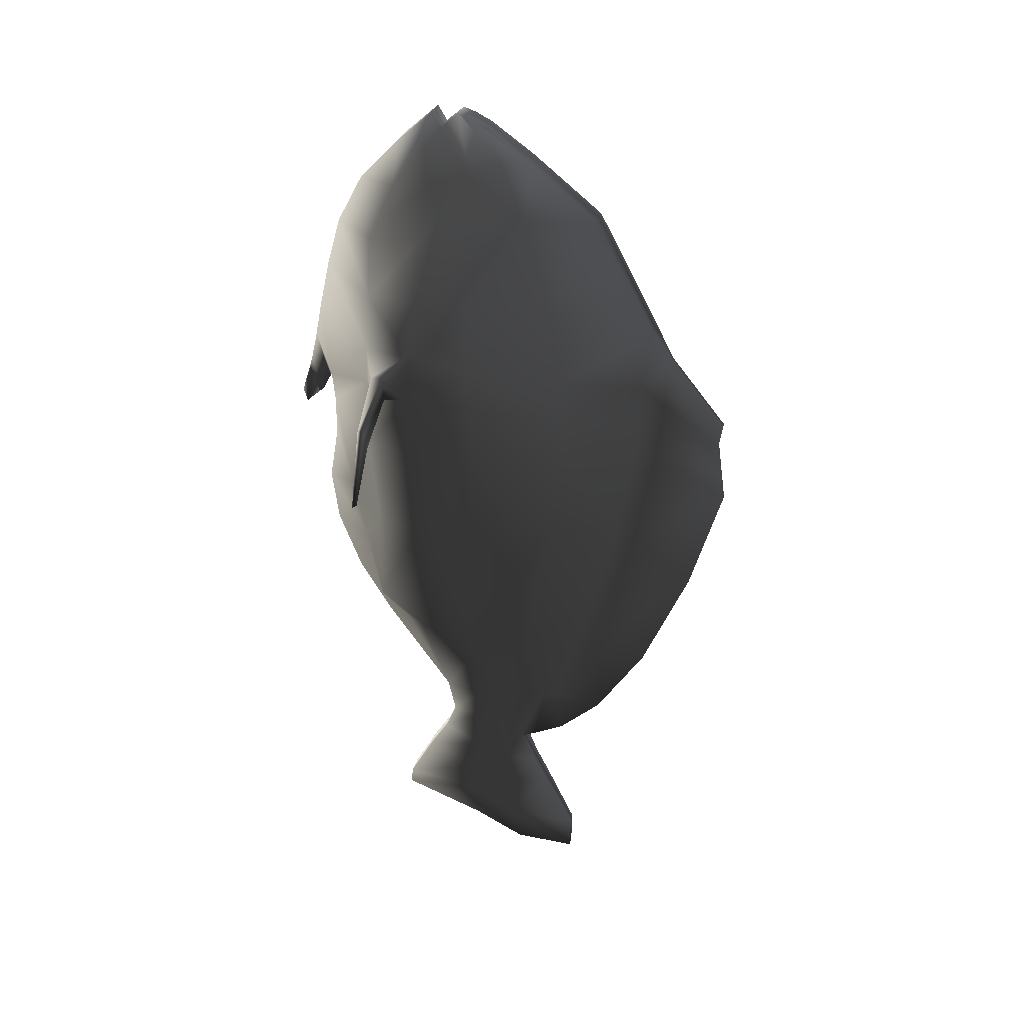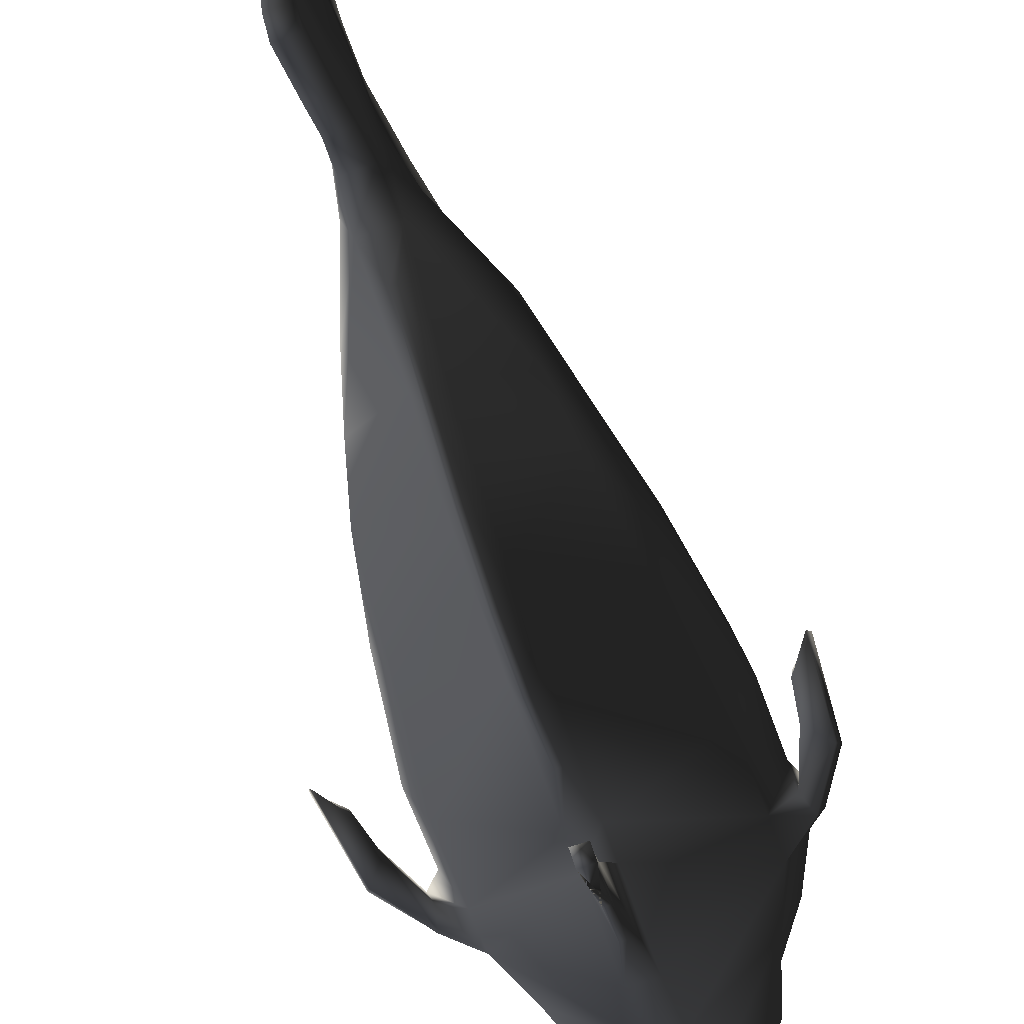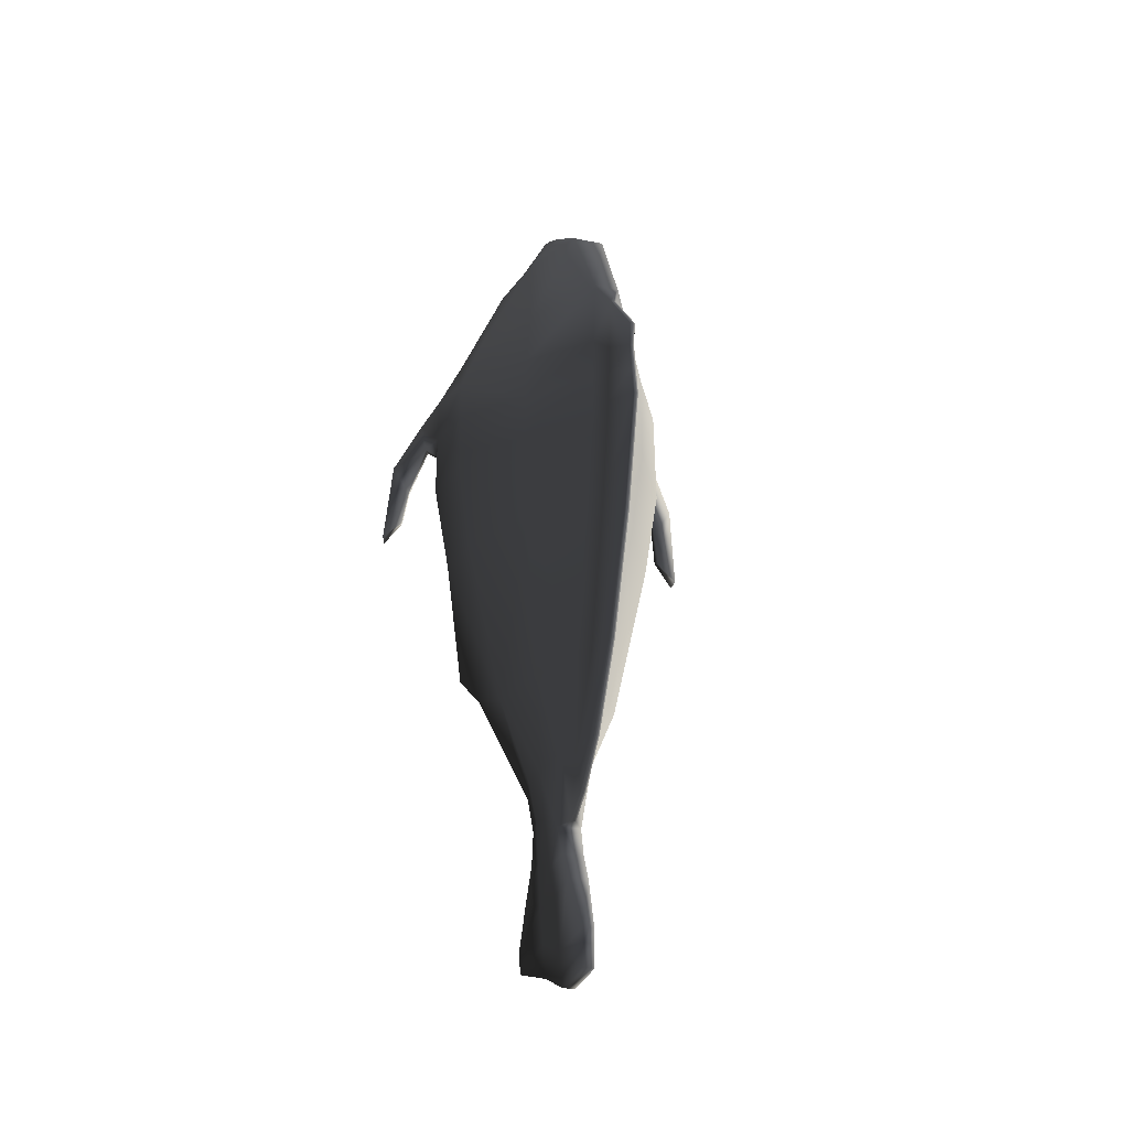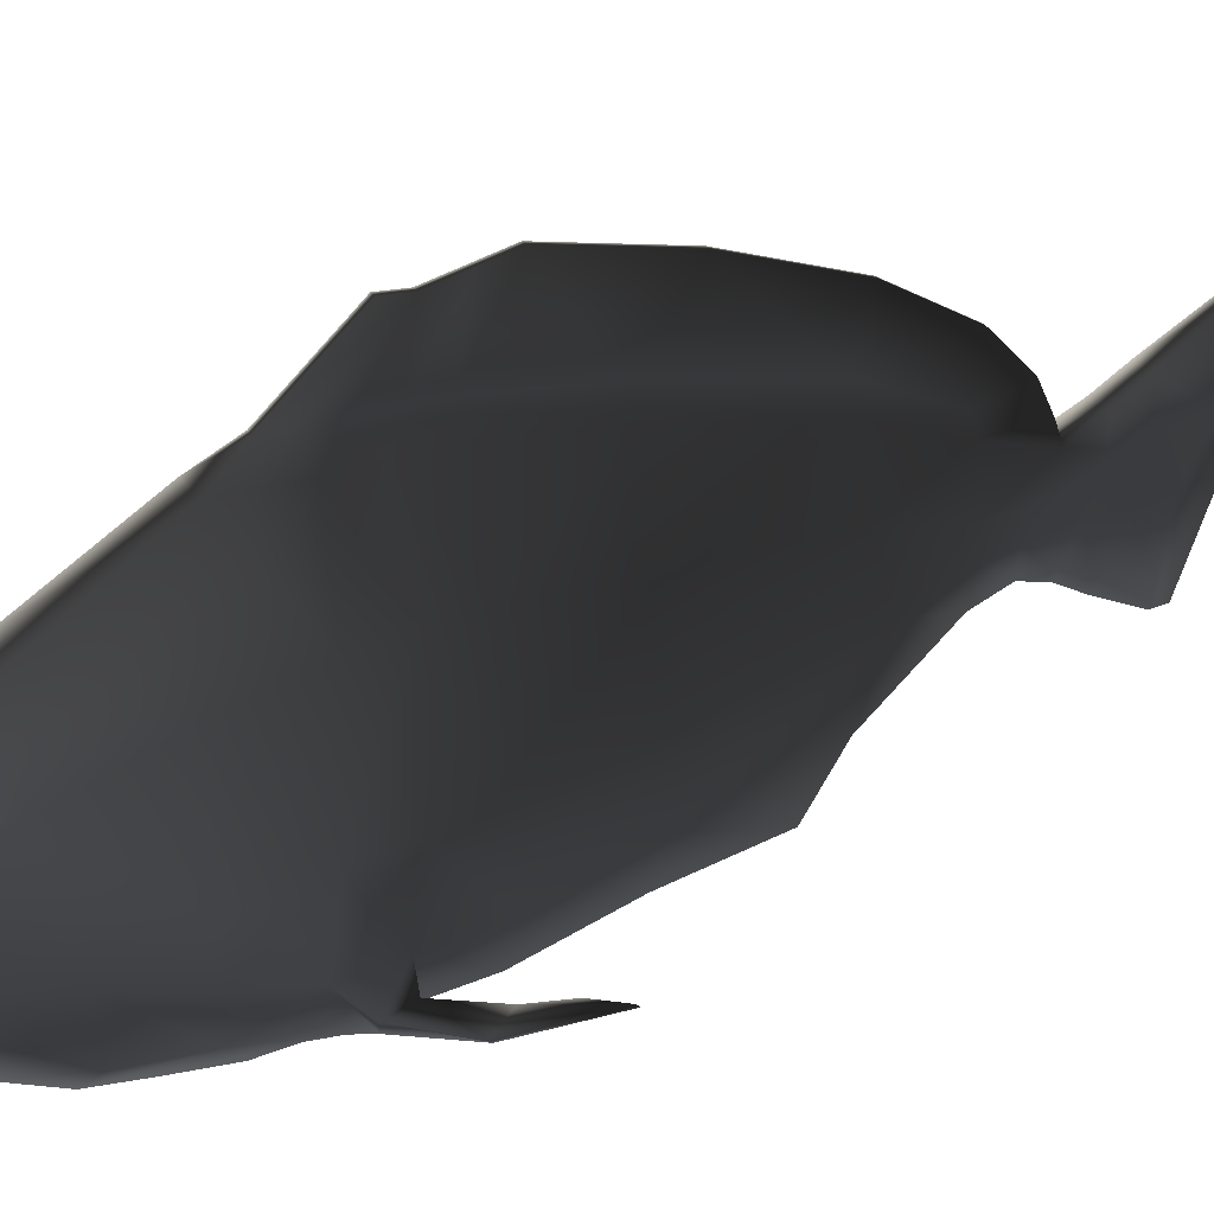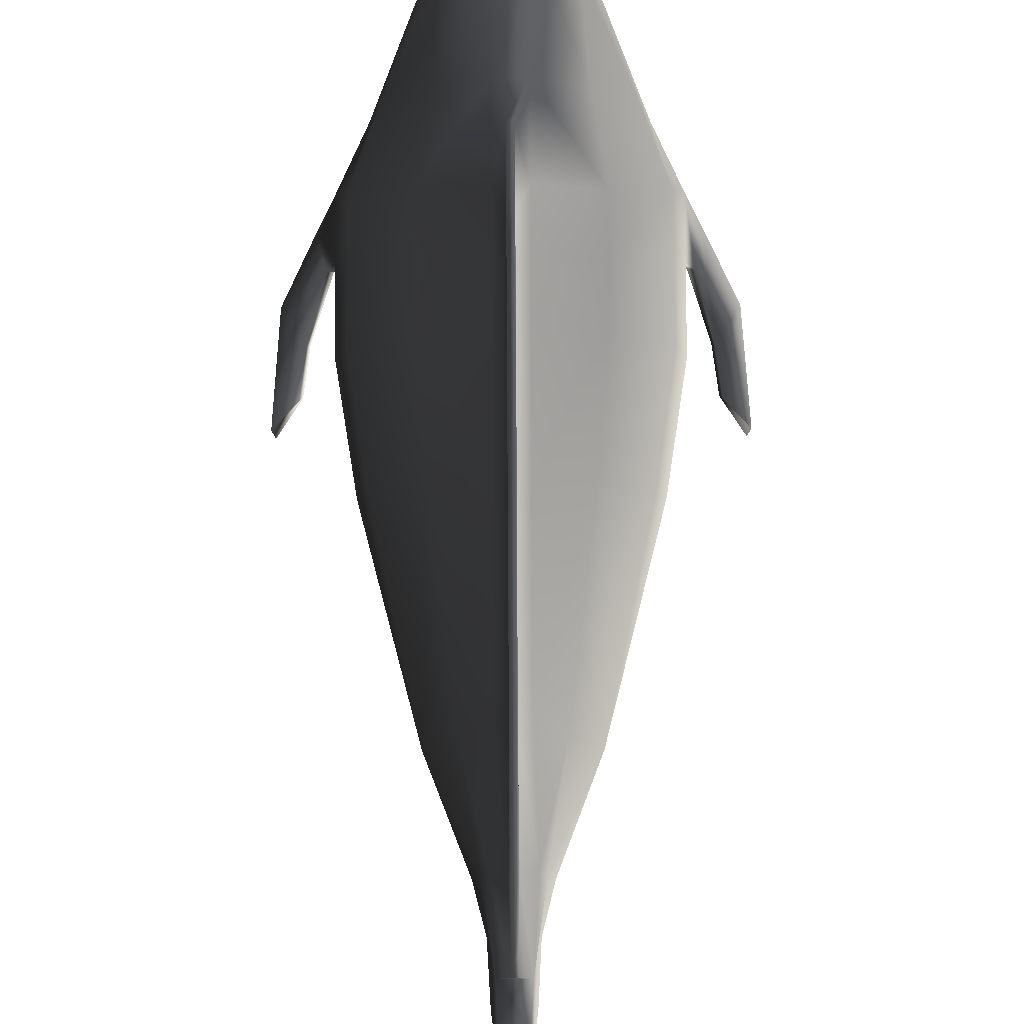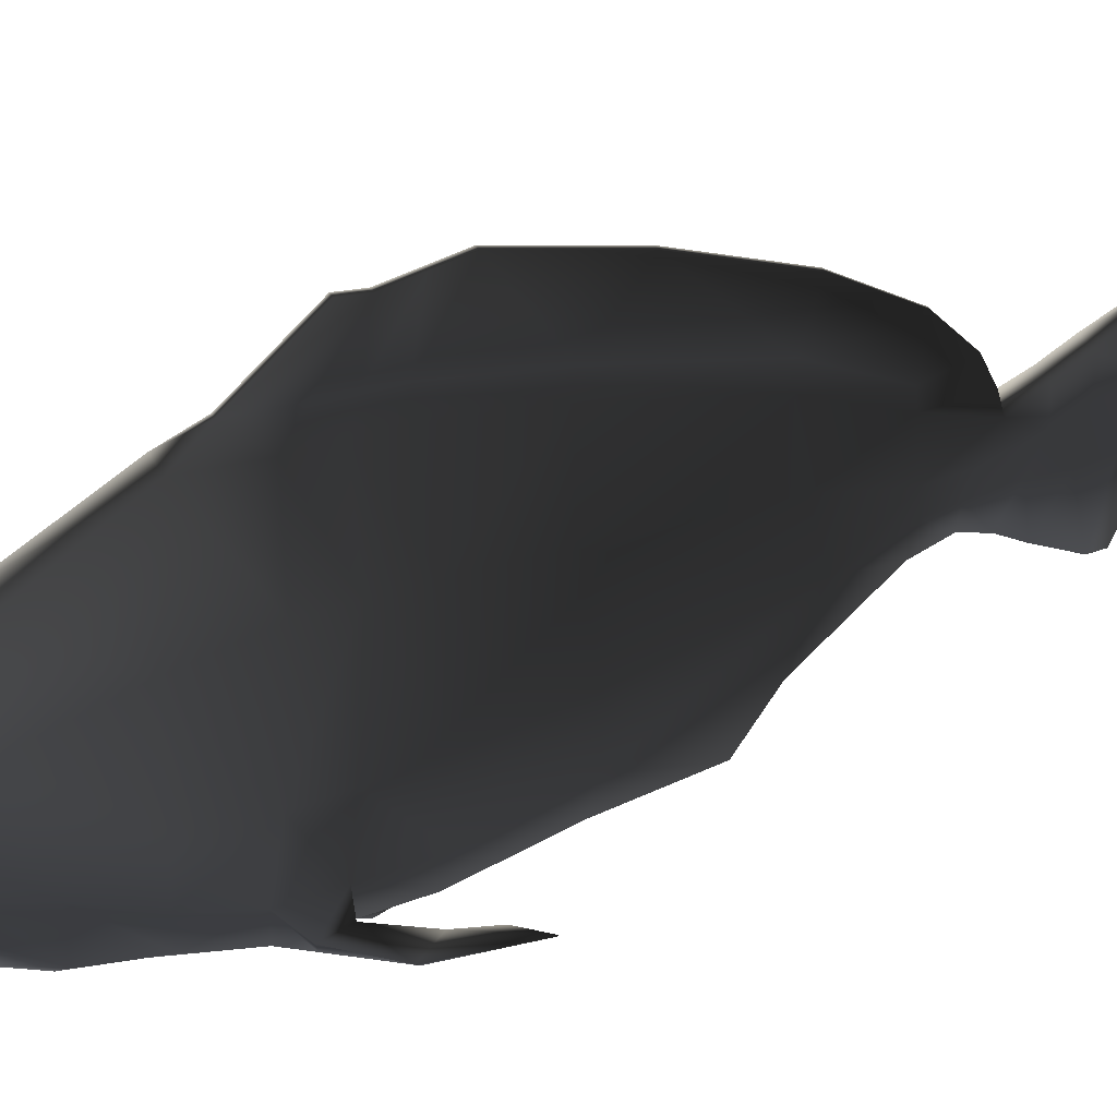
<metadata>
{"format":"obj","ext":"obj","renderer":"f3d","projection":"perspective","resolution":1024,"background":"white","views":[{"elev":29.6,"azim":103.1,"up":"+Z"},{"elev":-65.2,"azim":-160.1,"up":"+Y"},{"elev":-32.0,"azim":163.6,"up":"+Z"},{"elev":33.1,"azim":58.8,"up":"+Y"},{"elev":79.2,"azim":179.7,"up":"+Y"},{"elev":39.2,"azim":64.1,"up":"+Y"}]}
</metadata>
<code>
v  6.017 -75.15 -46.72
v  6.017 -59.98 -73.68
v  36.99 -65.66 -39.54
v  6.017 -82.94 -21.6
v  43.45 -63.52 12.85
v  6.017 -90.24 11.31
v  6.017 -98.29 63.38
v  49.91 -65.94 62.19
v  49.91 -65.42 97.07
v  6.017 -99.73 77.48
v  40.35 -65.69 139.9
v  31.31 -67.15 168.8
v  7.652 -90.77 167.9
v  6.017 -98.12 143.3
v  7.965 -36.4 -116.1
v  32.2 -44.98 -60.21
v  51.68 -39.09 12.06
v  59.36 -41.69 60.8
v  59.36 -41.18 93.8
v  47.99 -41.3 143.8
v  31.31 -40.72 169.7
v  13.47 -15.71 -116.3
v  29.26 -12.46 -75.36
v  46.97 -11.06 8.749
v  53.95 -9.664 56.8
v  53.95 -10.73 88.31
v  43.62 -13.53 140.2
v  31.31 -14.68 177.5
v  10.72 -5.436 -116.2
v  17.49 11.54 -73.51
v  27.45 26.77 7.854
v  31.02 35.01 51.77
v  31.02 35.27 74.31
v  26.03 25.1 134.5
v  22.64 11.49 180.7
v  -6.017 -75.15 -46.72
v  -6.017 -82.94 -21.6
v  -36.99 -65.66 -39.54
v  -6.017 -59.98 -73.68
v  -6.017 -90.24 11.31
v  -43.45 -63.52 12.85
v  -6.017 -98.29 63.38
v  -6.017 -99.73 77.48
v  -49.91 -65.42 97.07
v  -49.91 -65.94 62.19
v  -7.652 -90.77 167.9
v  -31.31 -67.15 168.8
v  -40.35 -65.69 139.9
v  -6.017 -98.12 143.3
v  -32.2 -44.98 -60.21
v  -7.965 -36.4 -116.1
v  -51.68 -39.09 12.06
v  -59.36 -41.18 93.8
v  -59.36 -41.69 60.8
v  -31.31 -40.72 169.7
v  -47.99 -41.3 143.8
v  -29.26 -12.46 -75.36
v  -13.47 -15.71 -116.3
v  -46.97 -11.06 8.749
v  -53.95 -10.73 88.31
v  -53.95 -9.664 56.8
v  -31.31 -14.68 177.5
v  -43.62 -13.53 140.2
v  -17.49 11.54 -73.51
v  -10.72 -5.436 -116.2
v  -27.45 26.77 7.854
v  -31.02 35.27 74.31
v  -31.02 35.01 51.77
v  -22.64 11.49 180.7
v  -26.03 25.1 134.5
v  1.313 -89.07 -45.52
v  1.313 -101 -14.78
v  -1.313 -101 -14.78
v  -1.313 -89.07 -45.52
v  1.313 -104.6 12.22
v  -1.313 -104.6 12.22
v  6.017 -57.75 212.7
v  6.017 -39.7 228.4
v  -6.017 -39.7 228.4
v  -6.017 -57.75 212.7
v  6.017 -35.2 220.8
v  -6.017 -35.2 220.8
v  6.017 -26.19 228.4
v  -6.017 -26.19 228.4
v  6.017 -19.91 226.2
v  -6.017 -19.91 226.2
v  6.755 10.15 206
v  -6.755 10.15 206
v  -6.017 -11.68 222
v  6.017 -11.68 222
v  1.313 113 55.69
v  -1.313 113 55.69
v  -1.313 115 67.58
v  1.313 115 67.58
v  1.313 77.19 -85.17
v  1.313 52.03 -122.4
v  -1.313 52.03 -122.4
v  -1.313 77.19 -85.17
v  2.855 5.881 -226.8
v  -2.856 5.881 -226.8
v  -2.856 36.89 -228.4
v  2.855 36.89 -228.4
v  2.749 -20.36 -213.2
v  3.537 -62.74 -195.9
v  -3.537 -62.74 -195.9
v  -2.749 -20.36 -213.2
v  1.313 -48.96 -102.7
v  1.313 -72.74 -72.48
v  -1.313 -72.74 -72.48
v  -1.313 -48.96 -102.7
v  18.38 -57.69 193
v  6.755 -78.3 191.3
v  18.38 -40.66 194
v  18.38 -17.6 200.6
v  12.57 -2.972 206.7
v  -18.38 -57.69 193
v  -6.755 -78.3 191.3
v  -18.38 -40.66 194
v  -18.38 -17.6 200.6
v  -12.57 -2.972 206.7
v  7.652 45.13 177.1
v  -7.652 45.13 177.1
v  6.017 75.71 120.6
v  -6.017 75.71 120.6
v  49.91 -64.89 115.3
v  6.017 -103.9 117.8
v  59.36 -40.67 118.2
v  53.95 -11.8 110.1
v  31.02 35.53 96.85
v  6.017 71.54 87.96
v  -49.91 -64.89 115.3
v  -6.017 -103.9 117.8
v  -59.36 -40.67 118.2
v  -53.95 -11.8 110.1
v  -31.02 35.53 96.85
v  1.313 115.3 39.96
v  -1.313 115.3 39.96
v  6.017 -33.14 -134.6
v  8.781 -18.55 -134.6
v  -6.017 -33.14 -134.6
v  -8.781 -18.55 -134.6
v  -7.399 -8.323 -139.2
v  1.313 30.49 -141.3
v  -1.313 30.49 -141.3
v  7.399 -8.323 -139.2
v  6.017 7.154 -148.9
v  7.965 21.03 -116
v  5.017 -39.16 -149.4
v  7.551 -18.21 -157.6
v  -5.017 -39.16 -149.4
v  -7.551 -18.21 -157.6
v  -6.284 -2.979 -165.6
v  -6.017 7.154 -148.9
v  5.017 14.3 -165.5
v  -5.017 14.3 -165.5
v  6.284 -2.979 -165.6
v  5.017 -48.34 -163.7
v  5.017 -23.39 -177.6
v  -5.017 -48.34 -163.7
v  -5.017 -23.39 -177.6
v  -5.017 1.752 -182.3
v  5.017 21.74 -180.4
v  -5.017 21.74 -180.4
v  5.017 1.752 -182.3
v  5.017 -61.13 -186.4
v  3.537 -23.76 -195
v  -5.017 -61.13 -186.4
v  -3.537 -23.76 -195
v  -2.749 0.6129 -208.3
v  2.749 37.27 -210.1
v  -2.749 37.27 -210.1
v  2.749 0.6129 -208.3
v  6.017 40.44 -74.01
v  6.017 60.37 -1.836
v  6.017 69.51 46.98
v  6.017 70.52 67.47
v  -6.017 40.44 -74.01
v  -7.965 21.03 -116
v  -6.017 69.51 46.98
v  -6.017 60.37 -1.836
v  -6.017 71.54 87.96
v  -6.017 70.52 67.47
v  1.739 26.17 -118.7
v  1.313 49.3 -77.02
v  1.313 14.43 -148.8
v  -1.313 14.43 -148.8
v  -1.739 26.17 -118.7
v  -1.313 49.3 -77.02
v  -1.313 69.55 -5.261
v  -1.313 81.56 61.29
v  -1.313 80.1 46.09
v  -1.313 86.34 103.3
v  -1.313 83.02 76.48
v  1.313 86.34 103.3
v  1.313 83.02 76.48
v  1.313 81.56 61.29
v  1.313 69.55 -5.261
v  1.313 80.1 46.09
v  1.313 101.1 -30.62
v  1.313 117.5 24.23
v  -1.313 101.1 -30.62
v  -1.313 117.5 24.23
v  1.313 -99.76 40.62
v  -1.313 -99.76 40.62
v  82.31 -63.47 41.1
v  80.92 -66.49 38.66
v  71.69 -66.39 52.92
v  72.71 -63.67 51.47
v  -71.69 -66.39 52.92
v  -80.92 -66.49 38.66
v  -82.31 -63.47 41.1
v  -72.71 -63.67 51.47
v  -3.39 -117.5 65.17
v  3.39 -117.5 65.17
v  3.39 -115.3 58.47
v  -3.39 -115.3 58.47
v  1.313 -108.8 98.67
v  1.313 -102.5 73.66
v  -1.313 -108.8 98.67
v  -1.313 -102.5 73.66
v  1.313 -112.3 83.32
v  1.313 -107.1 64.96
v  -1.313 -112.3 83.32
v  -1.313 -107.1 64.96
v  63.78 -58.77 106.2
v  66.44 -52.32 108
v  60.71 -58.89 96.21
v  63.22 -52.43 94.09
v  -63.78 -58.77 106.2
v  -60.71 -58.89 96.21
v  -66.44 -52.32 108
v  -63.22 -52.43 94.09
v  77.42 -62.89 81
v  79.04 -59.87 83.44
v  68.95 -62.79 70.96
v  70.15 -60.07 69.51
v  -77.42 -62.89 81
v  -68.95 -62.79 70.96
v  -79.04 -59.87 83.44
v  -70.15 -60.07 69.51
g TropicalFish02
f 1 2 3 4
f 4 3 5 6
f 7 8 9 10
f 11 12 13 14
f 2 15 16 3
f 3 16 17 5
f 8 18 19 9
f 11 20 21 12
f 15 22 23 16
f 23 24 17 16
f 18 25 26 19
f 20 27 28 21
f 29 30 23 22
f 23 30 31 24
f 25 32 33 26
f 27 34 35 28
f 36 37 38 39
f 37 40 41 38
f 42 43 44 45
f 46 47 48 49
f 39 38 50 51
f 38 41 52 50
f 45 44 53 54
f 48 47 55 56
f 51 50 57 58
f 52 59 57 50
f 54 53 60 61
f 56 55 62 63
f 57 64 65 58
f 57 59 66 64
f 61 60 67 68
f 63 62 69 70
f 71 72 73 74
f 75 76 73 72
f 10 43 42 7
f 13 46 49 14
f 77 78 79 80
f 78 81 82 79
f 81 83 84 82
f 85 86 84 83
f 87 88 89 90
f 91 92 93 94
f 95 96 97 98
f 99 100 101 102
f 103 104 105 106
f 107 108 109 110
f 108 71 74 109
f 111 78 77 112
f 81 78 111 113
f 114 83 81 113
f 85 115 87 90
f 80 79 116 117
f 116 79 82 118
f 82 84 119 118
f 84 86 120 119
f 77 80 117 112
f 121 122 88 87
f 12 111 112 13
f 113 111 12 21
f 114 113 21 28
f 87 115 35 121
f 117 116 47 46
f 47 116 118 55
f 55 118 119 62
f 119 120 69 62
f 112 117 46 13
f 123 124 122 121
f 125 11 14 126
f 127 20 11 125
f 128 27 20 127
f 123 34 129 130
f 49 48 131 132
f 48 56 133 131
f 56 63 134 133
f 134 63 70 135
f 14 49 132 126
f 136 137 92 91
f 22 15 138 139
f 15 51 140 138
f 51 58 141 140
f 58 65 142 141
f 97 96 143 144
f 29 145 146 147
f 139 138 148 149
f 138 140 150 148
f 140 141 151 150
f 142 152 151 141
f 153 146 154 155
f 146 145 156 154
f 149 148 157 158
f 148 150 159 157
f 150 151 160 159
f 152 161 160 151
f 155 154 162 163
f 154 156 164 162
f 158 157 165 166
f 157 159 167 165
f 159 160 168 167
f 161 169 168 160
f 163 162 170 171
f 162 164 172 170
f 166 165 104 103
f 165 167 105 104
f 167 168 106 105
f 169 100 106 168
f 171 170 102 101
f 170 172 99 102
f 147 173 30 29
f 173 174 31 30
f 32 175 176 33
f 34 123 121 35
f 64 177 178 65
f 68 179 180 66
f 181 182 67 135
f 122 124 70 69
f 90 89 86 85
f 103 106 100 99
f 83 114 115 85
f 88 120 86 89
f 114 28 35 115
f 88 122 69 120
f 34 27 128 129
f 124 181 135 70
f 65 178 153 142
f 22 139 145 29
f 153 155 152 142
f 145 139 149 156
f 155 163 161 152
f 156 149 158 164
f 163 171 169 161
f 164 158 166 172
f 171 101 100 169
f 172 166 103 99
f 173 147 183 184
f 147 146 185 183
f 146 153 186 185
f 153 178 187 186
f 178 177 188 187
f 180 189 188 177
f 179 182 190 191
f 181 124 192 193
f 124 123 194 192
f 194 123 130 195
f 176 196 195 130
f 174 197 198 175
f 196 136 91 195
f 197 199 200 198
f 184 183 96 95
f 183 185 143 96
f 185 186 144 143
f 144 186 187 97
f 187 188 98 97
f 188 189 201 98
f 191 190 137 202
f 202 200 199 201
f 8 7 6 5
f 18 8 5 17
f 24 25 18 17
f 32 25 24 31
f 40 42 45 41
f 41 45 54 52
f 54 61 59 52
f 59 61 68 66
f 203 204 76 75
f 95 98 201 199
f 174 175 32 31
f 177 64 66 180
f 180 179 191 189
f 174 173 184 197
f 184 95 199 197
f 189 191 202 201
f 193 192 93 92
f 192 194 94 93
f 194 195 91 94
f 2 1 71 108
f 1 4 72 71
f 4 6 75 72
f 6 7 203 75
f 7 42 204 203
f 204 42 40 76
f 40 37 73 76
f 37 36 74 73
f 36 39 109 74
f 39 51 110 109
f 51 15 107 110
f 15 2 108 107
f 125 126 10 9
f 205 206 207 208
f 128 127 19 26
f 33 129 128 26
f 43 132 131 44
f 209 210 211 212
f 53 133 134 60
f 134 135 67 60
f 213 214 215 216
f 200 202 137 136
f 130 129 33 176
f 182 179 68 67
f 182 181 193 190
f 175 198 196 176
f 198 200 136 196
f 190 193 92 137
f 10 126 217 218
f 126 132 219 217
f 132 43 220 219
f 43 10 218 220
f 218 217 221 222
f 217 219 223 221
f 219 220 224 223
f 220 218 222 224
f 222 221 213 216
f 214 213 221 223
f 223 224 215 214
f 216 215 224 222
f 127 125 225 226
f 125 9 227 225
f 9 19 228 227
f 19 127 226 228
f 44 131 229 230
f 131 133 231 229
f 133 53 232 231
f 53 44 230 232
f 226 225 233 234
f 225 227 235 233
f 227 228 236 235
f 228 226 234 236
f 230 229 237 238
f 229 231 239 237
f 231 232 240 239
f 232 230 238 240
f 234 233 206 205
f 233 235 207 206
f 235 236 208 207
f 236 234 205 208
f 238 237 210 209
f 237 239 211 210
f 239 240 212 211
f 240 238 209 212

</code>
